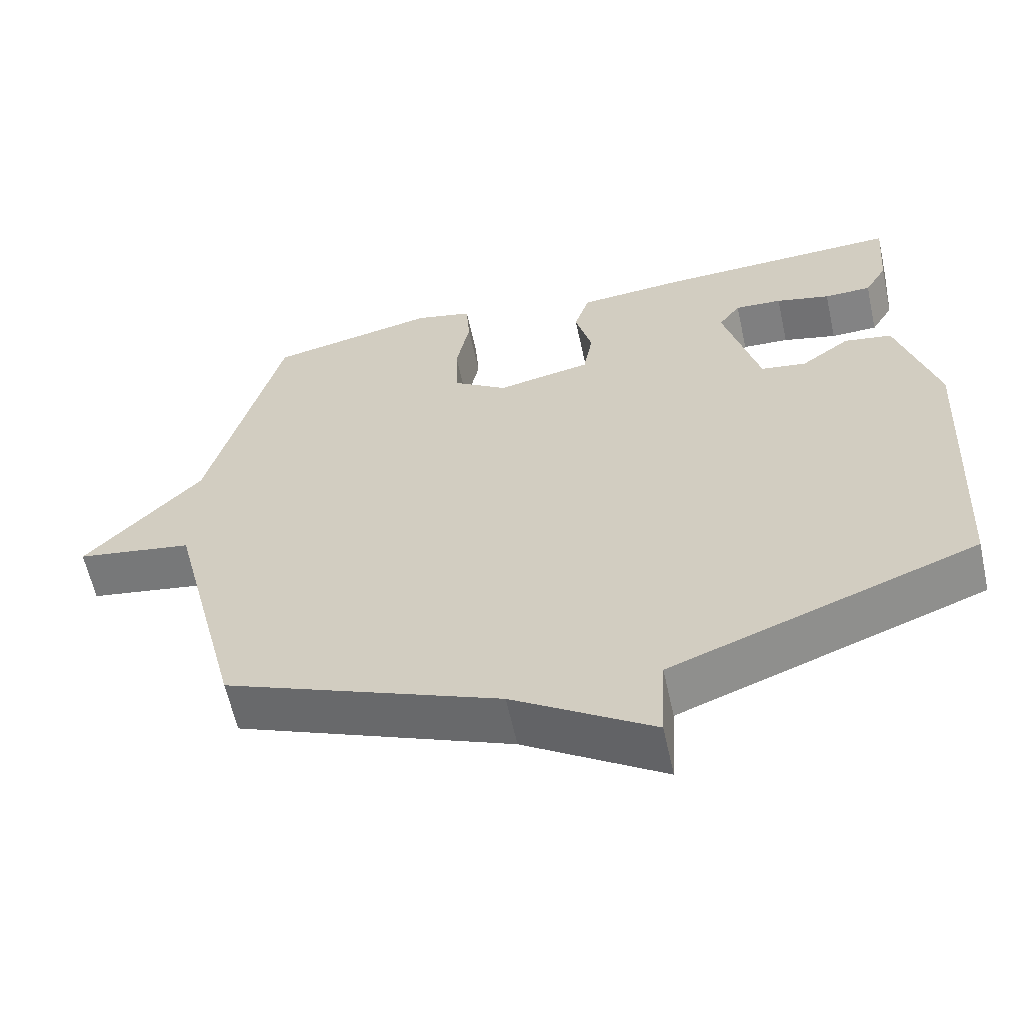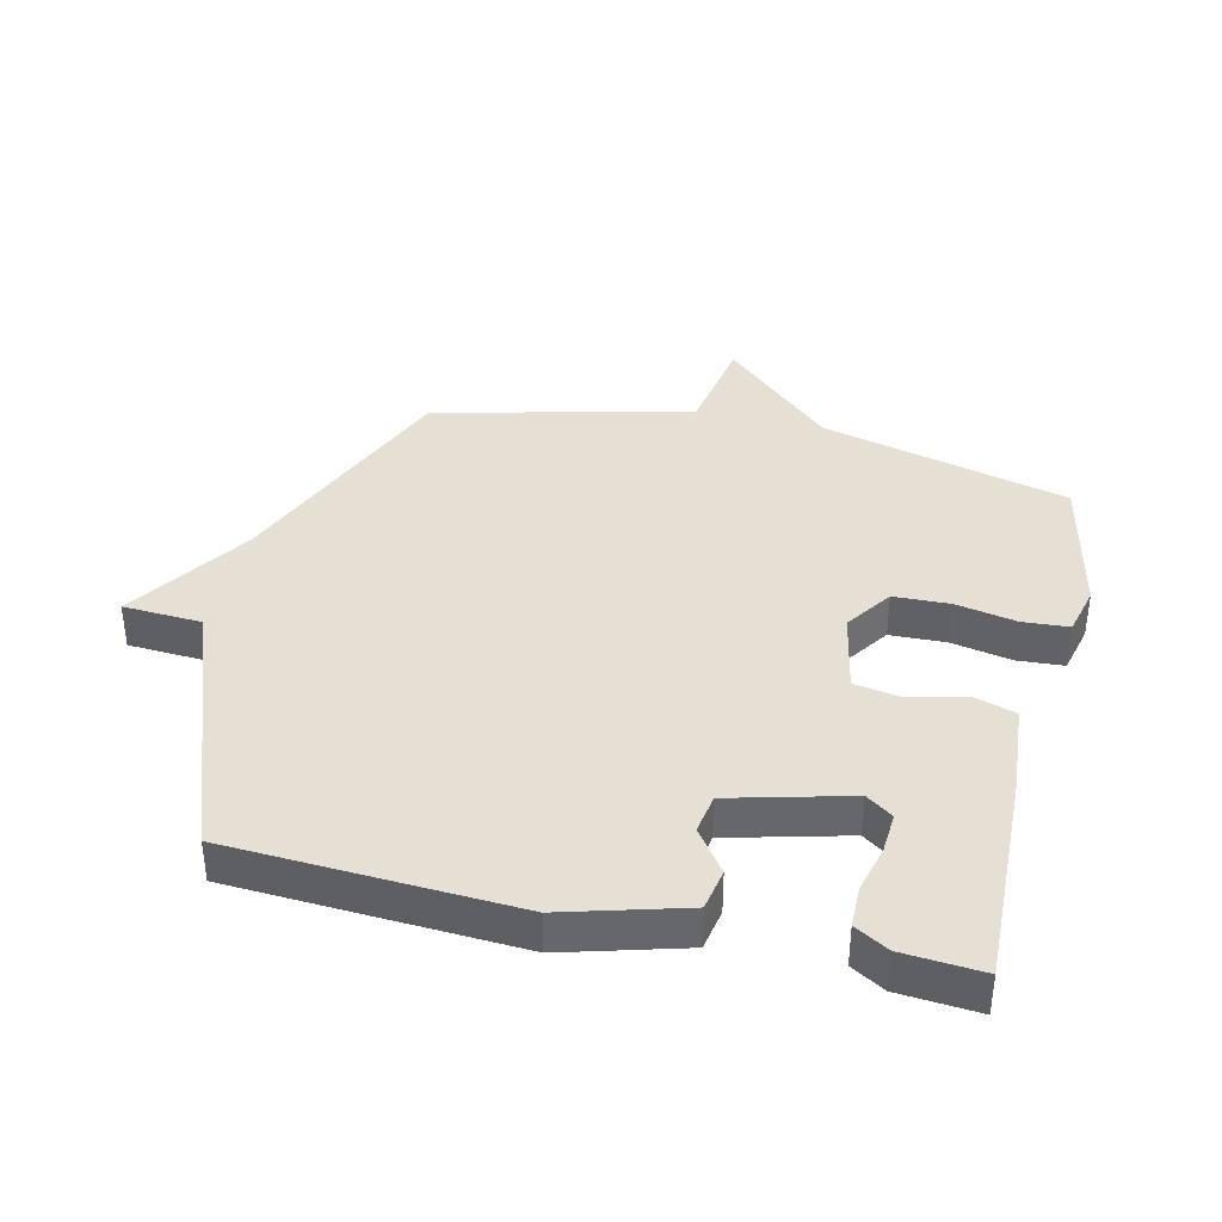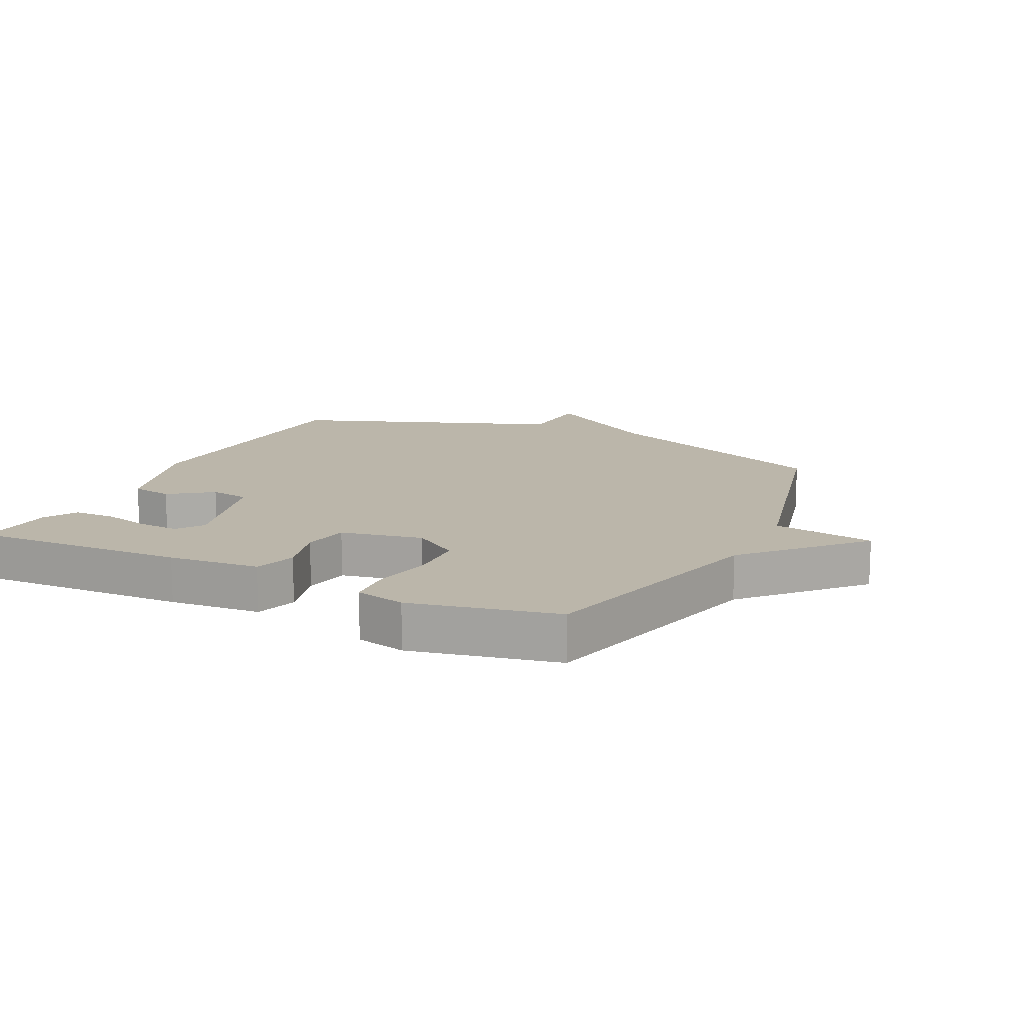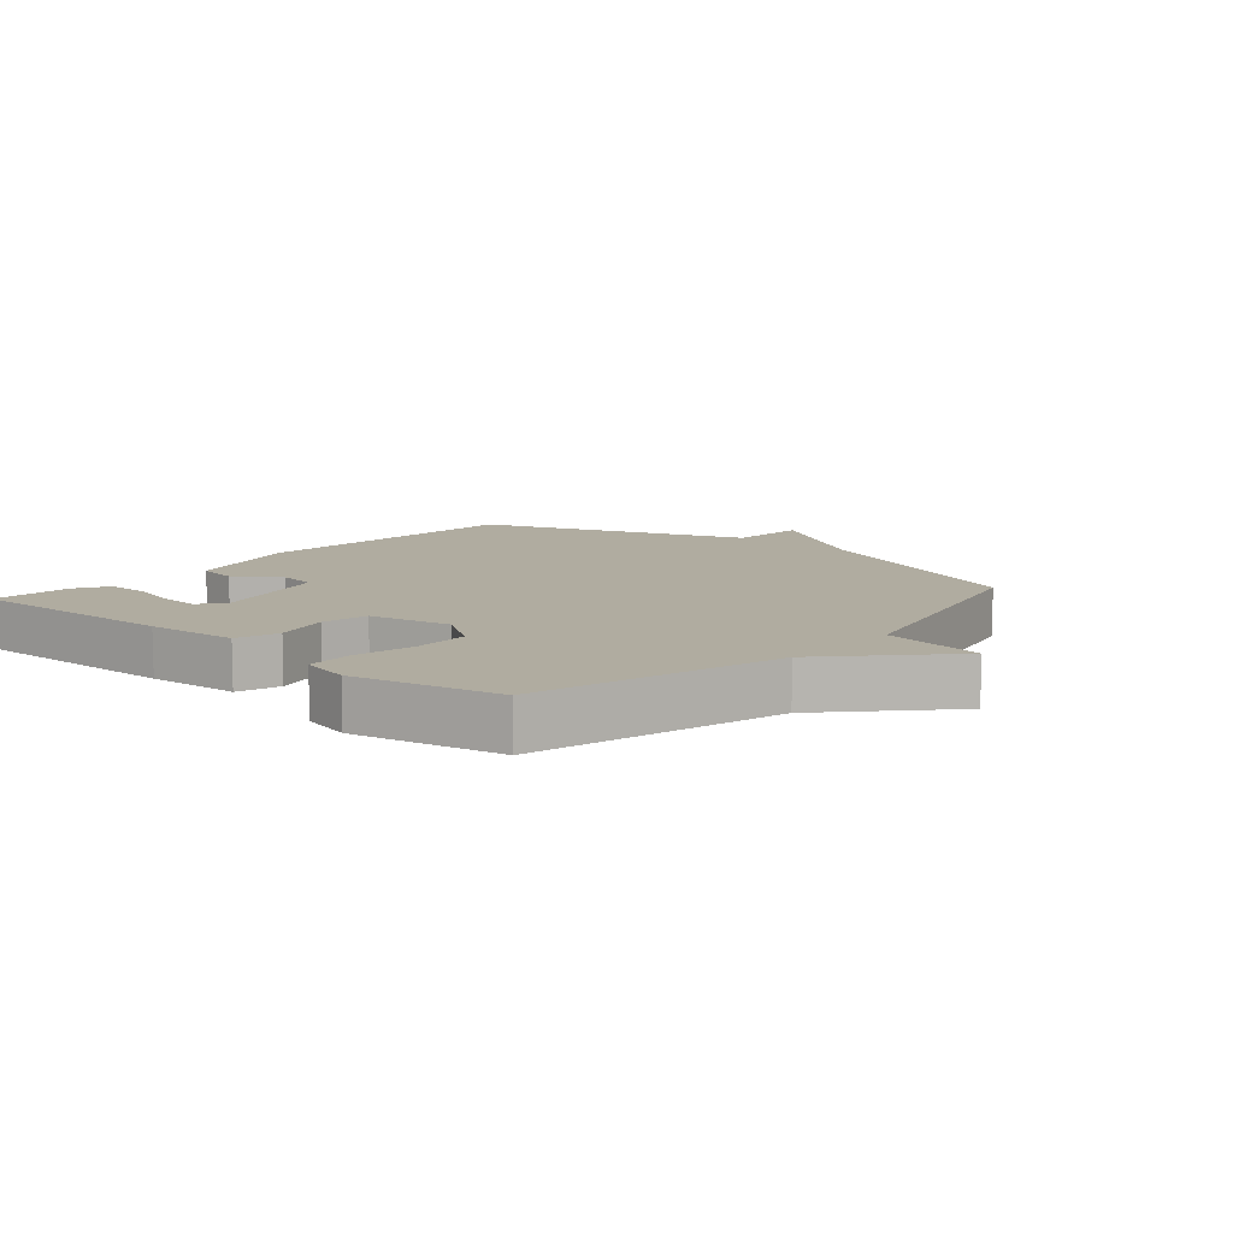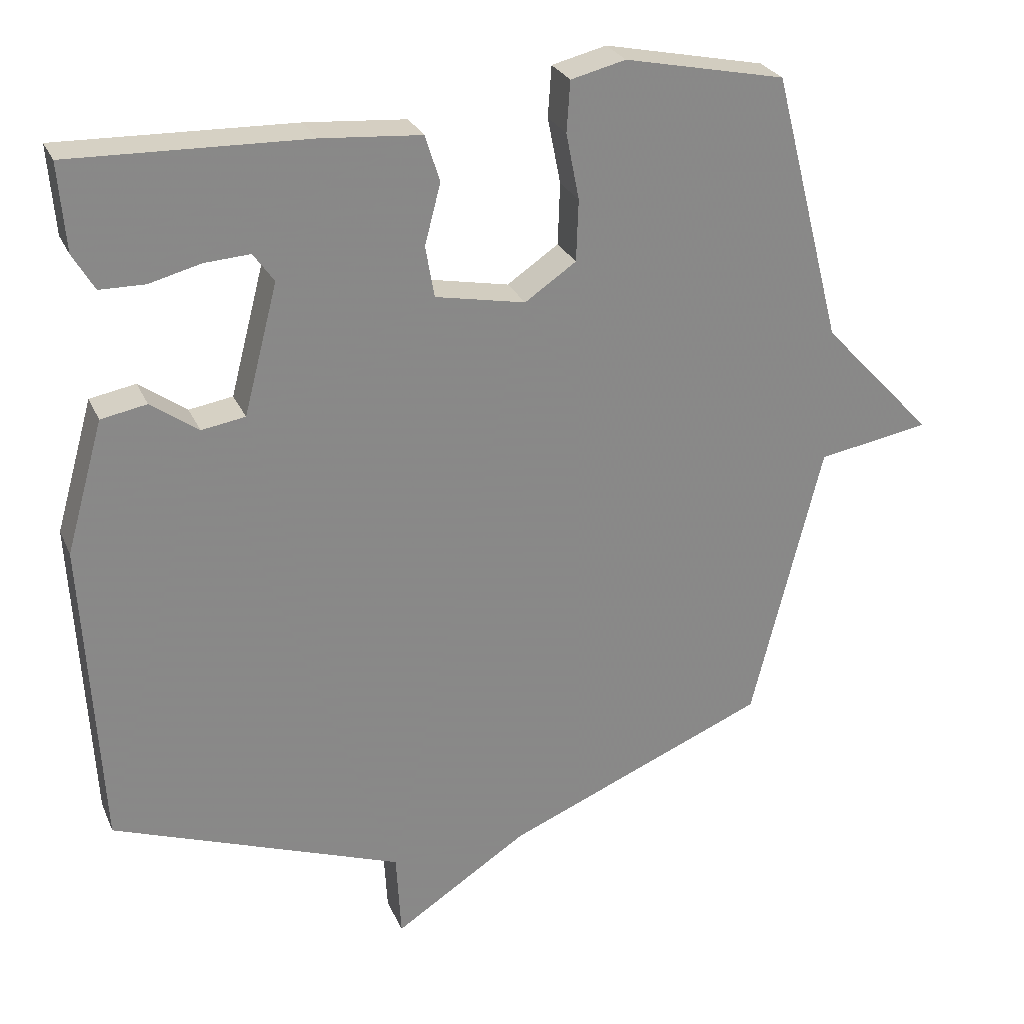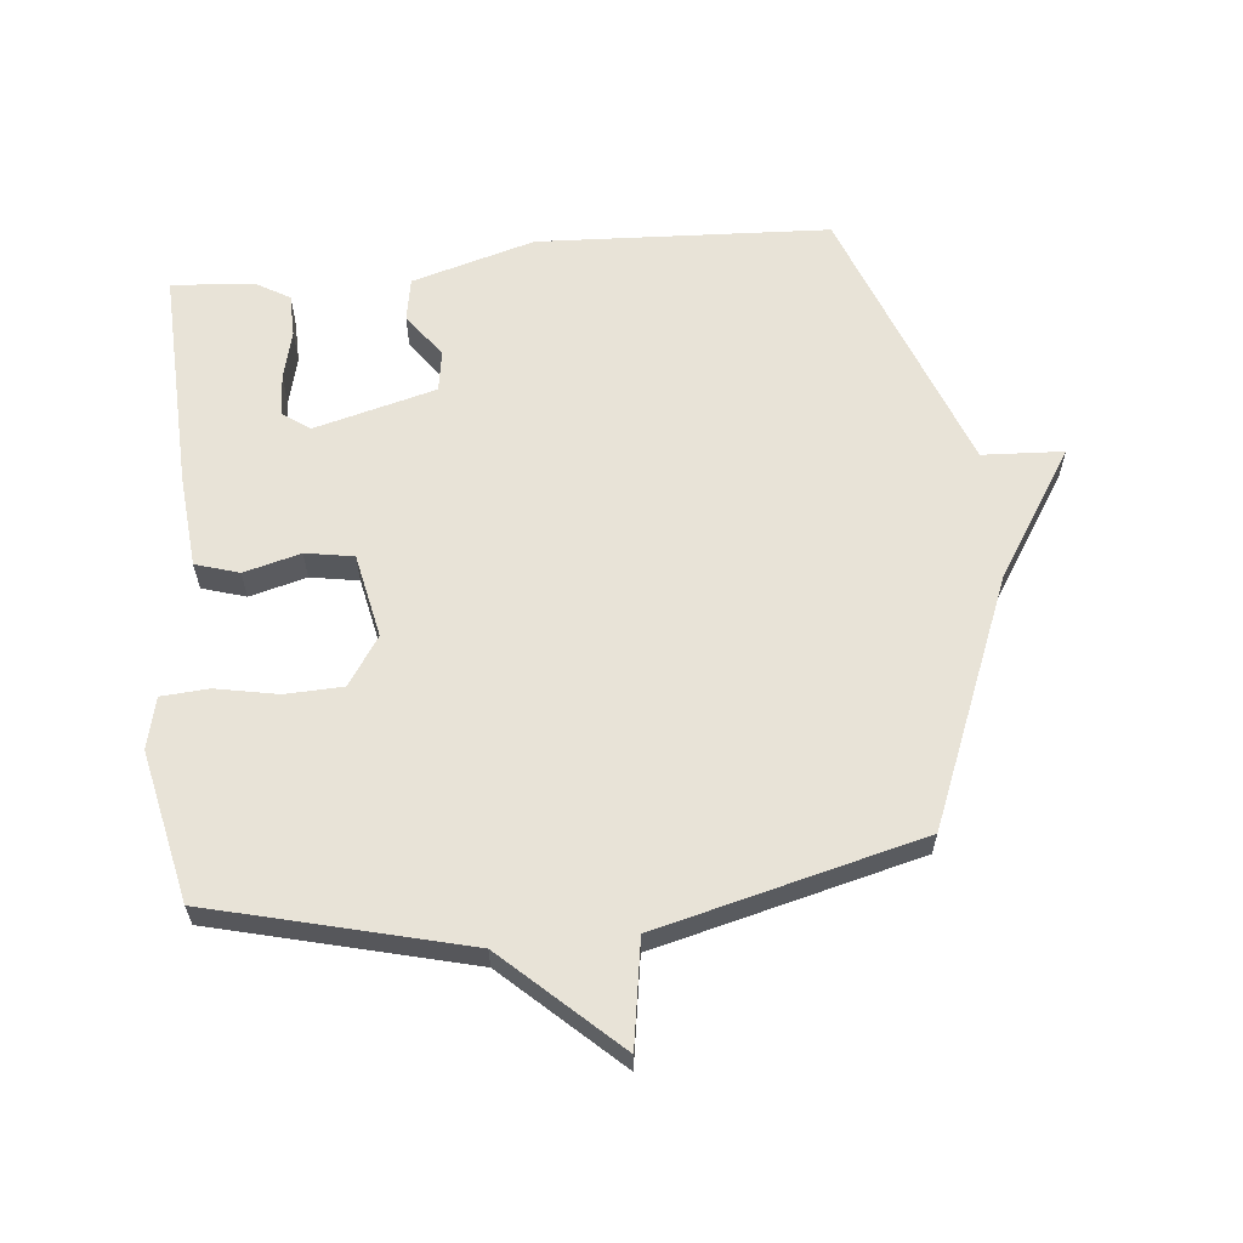
<metadata>
{"format":"obj","ext":"obj","renderer":"f3d","projection":"perspective","resolution":1024,"background":"white","views":[{"elev":-60.9,"azim":-167.6,"up":"+Z"},{"elev":38.1,"azim":-76.7,"up":"+Y"},{"elev":14.0,"azim":25.7,"up":"+Y"},{"elev":10.0,"azim":41.1,"up":"+Y"},{"elev":27.0,"azim":-20.1,"up":"+Z"},{"elev":61.8,"azim":84.1,"up":"+Y"}]}
</metadata>
<code>
v -0.5 0.07 0.5
v -0.16 0.07 0.489
v -0.015 0.07 0.477
v 0.006 0.07 0.41
v -0.017 0.07 0.322
v -0.004 0.07 0.248
v 0.126 0.07 0.222
v 0.2 0.07 0.272
v 0.203 0.07 0.361
v 0.184 0.07 0.457
v 0.189 0.07 0.53
v 0.268 0.07 0.549
v 0.5 0.07 0.5
v 0.601 0.07 0.108
v 0.763 0.07 -0.065
v 0.601 0.07 -0.092
v 0.5 0.07 -0.5
v 0.12 0.07 -0.656
v -0.073 0.07 -0.781
v -0.08 0.07 -0.656
v -0.5 0.07 -0.5
v -0.524 0.07 -0.05
v -0.47 0.07 0.14
v -0.404 0.07 0.152
v -0.336 0.07 0.103
v -0.273 0.07 0.113
v -0.224 0.07 0.301
v -0.254 0.07 0.343
v -0.319 0.07 0.339
v -0.394 0.07 0.32
v -0.459 0.07 0.321
v -0.49 0.07 0.374
v -0.5 0 0.5
v -0.16 0 0.489
v -0.015 0 0.477
v 0.006 0 0.41
v -0.017 0 0.322
v -0.004 0 0.248
v 0.126 0 0.222
v 0.2 0 0.272
v 0.203 0 0.361
v 0.184 0 0.457
v 0.189 0 0.53
v 0.268 0 0.549
v 0.5 0 0.5
v 0.601 0 0.108
v 0.763 0 -0.065
v 0.601 0 -0.092
v 0.5 0 -0.5
v 0.12 0 -0.656
v -0.073 0 -0.781
v -0.08 0 -0.656
v -0.5 0 -0.5
v -0.524 0 -0.05
v -0.47 0 0.14
v -0.404 0 0.152
v -0.336 0 0.103
v -0.273 0 0.113
v -0.224 0 0.301
v -0.254 0 0.343
v -0.319 0 0.339
v -0.394 0 0.32
v -0.459 0 0.321
v -0.49 0 0.374
f 1 2 3
f 32 1 3
f 31 32 3
f 30 31 3
f 29 30 3
f 28 29 3 4
f 27 28 4 5
f 26 27 5 6
f 23 24 25
f 22 23 25
f 21 22 25
f 20 21 25
f 20 25 26
f 18 19 20
f 26 6 7
f 20 26 7
f 18 20 7
f 17 18 7
f 16 17 7
f 16 7 8
f 15 16 8
f 14 15 8
f 12 13 14
f 11 12 14
f 10 11 14
f 9 10 14
f 8 9 14
f 35 34 33
f 35 33 64
f 35 64 63
f 35 63 62
f 35 62 61
f 36 35 61 60
f 37 36 60 59
f 38 37 59 58
f 57 56 55
f 57 55 54
f 57 54 53
f 57 53 52
f 58 57 52
f 52 51 50
f 39 38 58
f 39 58 52
f 39 52 50
f 39 50 49
f 39 49 48
f 40 39 48
f 40 48 47
f 40 47 46
f 46 45 44
f 46 44 43
f 46 43 42
f 46 42 41
f 46 41 40
f 1 33 34 2
f 2 34 35 3
f 3 35 36 4
f 4 36 37 5
f 5 37 38 6
f 6 38 39 7
f 7 39 40 8
f 8 40 41 9
f 9 41 42 10
f 10 42 43 11
f 11 43 44 12
f 12 44 45 13
f 13 45 46 14
f 14 46 47 15
f 15 47 48 16
f 16 48 49 17
f 17 49 50 18
f 18 50 51 19
f 19 51 52 20
f 20 52 53 21
f 21 53 54 22
f 22 54 55 23
f 23 55 56 24
f 24 56 57 25
f 25 57 58 26
f 26 58 59 27
f 27 59 60 28
f 28 60 61 29
f 29 61 62 30
f 30 62 63 31
f 31 63 64 32
f 32 64 33 1

</code>
